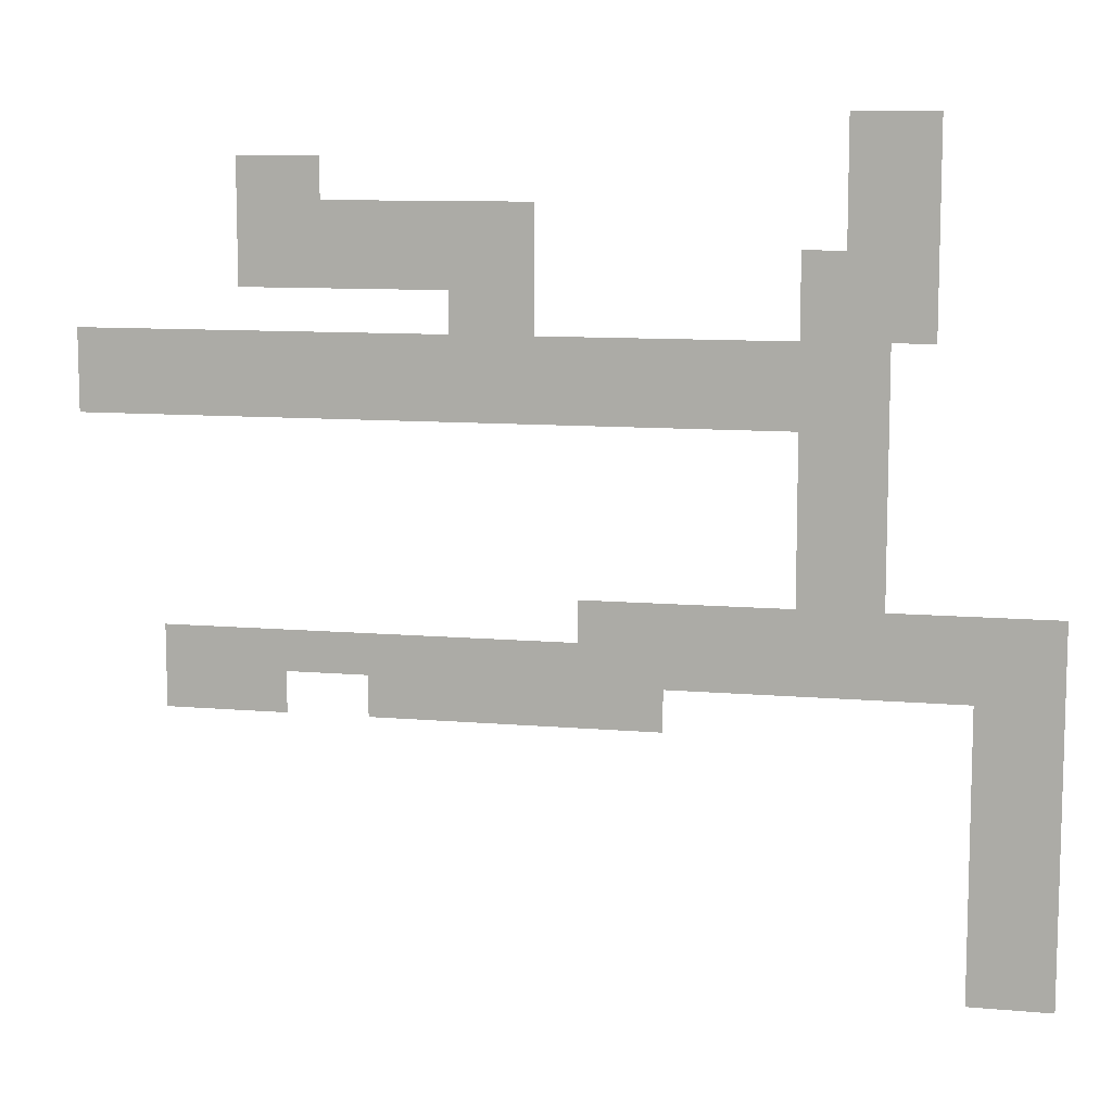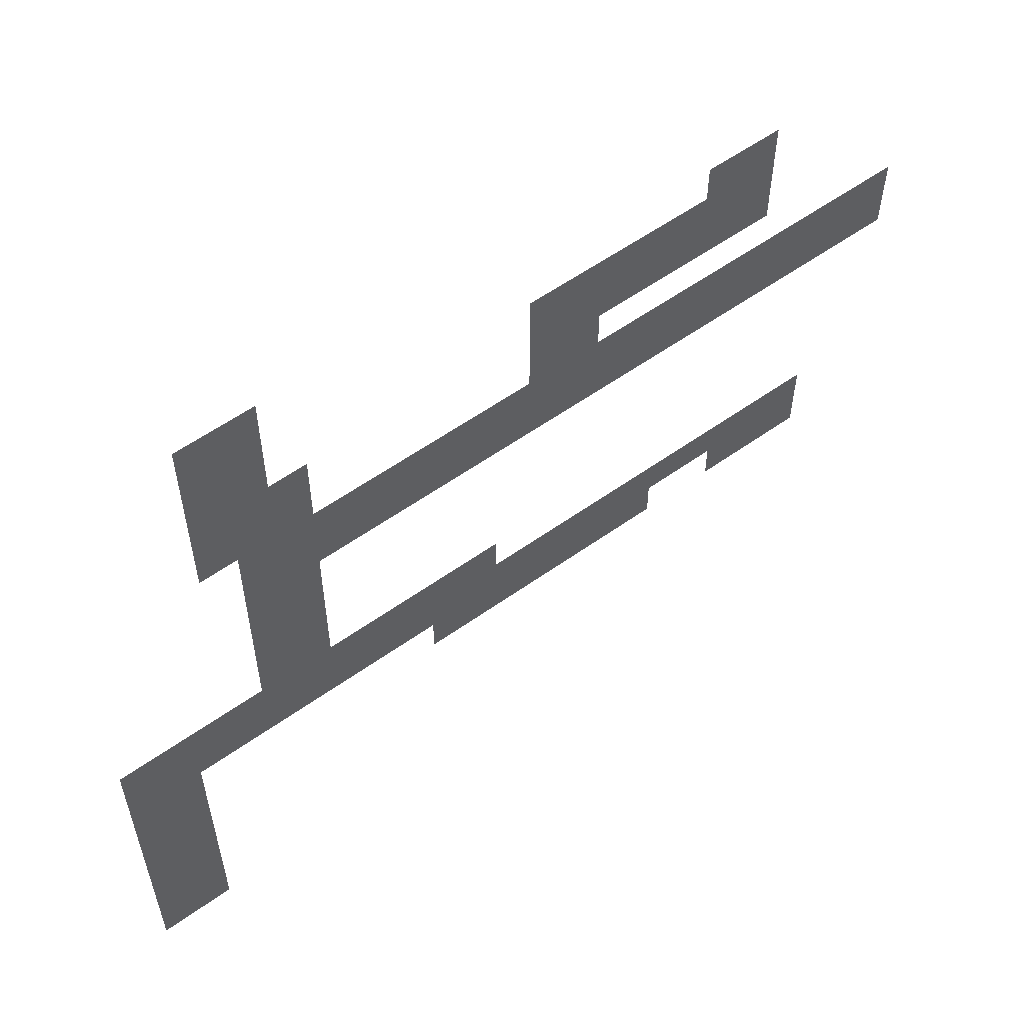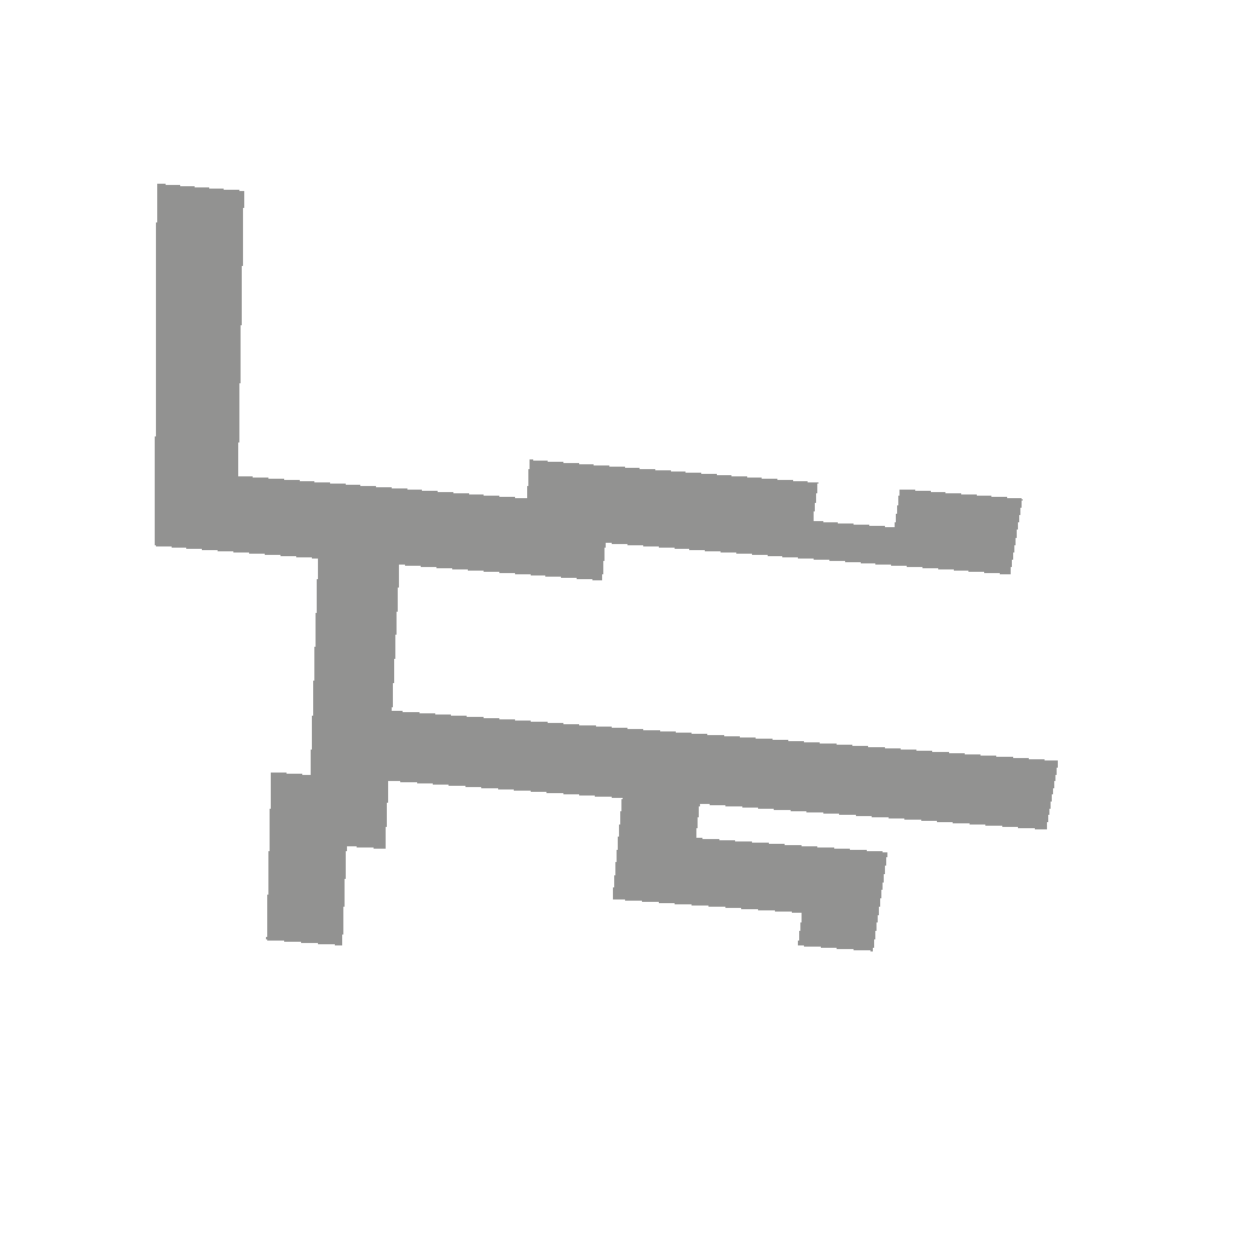
<metadata>
{"format":"obj","ext":"obj","renderer":"f3d","projection":"perspective","resolution":1024,"background":"white","views":[{"elev":9.9,"azim":-167.2,"up":"+Y"},{"elev":57.2,"azim":-36.6,"up":"+Y"},{"elev":-66.3,"azim":-4.8,"up":"+Z"}]}
</metadata>
<code>
v -38 -12 0
v -40 -12 0
v -40 -10 0
v -38 -10 0
v -40 -12 0
v -42 -12 0
v -42 -10 0
v -40 -10 0
v -10 -14 0
v -12 -14 0
v -12 -12 0
v -10 -12 0
v -12 -14 0
v -14 -14 0
v -14 -12 0
v -12 -12 0
v -38 -14 0
v -40 -14 0
v -40 -12 0
v -38 -12 0
v -40 -14 0
v -42 -14 0
v -42 -12 0
v -40 -12 0
v -10 -16 0
v -12 -16 0
v -12 -14 0
v -10 -14 0
v -12 -16 0
v -14 -16 0
v -14 -14 0
v -12 -14 0
v -14 -16 0
v -16 -16 0
v -16 -14 0
v -14 -14 0
v -16 -16 0
v -18 -16 0
v -18 -14 0
v -16 -14 0
v -18 -16 0
v -20 -16 0
v -20 -14 0
v -18 -14 0
v -20 -16 0
v -22 -16 0
v -22 -14 0
v -20 -14 0
v -22 -16 0
v -24 -16 0
v -24 -14 0
v -22 -14 0
v -38 -16 0
v -40 -16 0
v -40 -14 0
v -38 -14 0
v -40 -16 0
v -42 -16 0
v -42 -14 0
v -40 -14 0
v -10 -18 0
v -12 -18 0
v -12 -16 0
v -10 -16 0
v -12 -18 0
v -14 -18 0
v -14 -16 0
v -12 -16 0
v -14 -18 0
v -16 -18 0
v -16 -16 0
v -14 -16 0
v -16 -18 0
v -18 -18 0
v -18 -16 0
v -16 -16 0
v -18 -18 0
v -20 -18 0
v -20 -16 0
v -18 -16 0
v -20 -18 0
v -22 -18 0
v -22 -16 0
v -20 -16 0
v -22 -18 0
v -24 -18 0
v -24 -16 0
v -22 -16 0
v -36 -18 0
v -38 -18 0
v -38 -16 0
v -36 -16 0
v -38 -18 0
v -40 -18 0
v -40 -16 0
v -38 -16 0
v -40 -18 0
v -42 -18 0
v -42 -16 0
v -40 -16 0
v -20 -20 0
v -22 -20 0
v -22 -18 0
v -20 -18 0
v -22 -20 0
v -24 -20 0
v -24 -18 0
v -22 -18 0
v -36 -20 0
v -38 -20 0
v -38 -18 0
v -36 -18 0
v -38 -20 0
v -40 -20 0
v -40 -18 0
v -38 -18 0
v -40 -20 0
v -42 -20 0
v -42 -18 0
v -40 -18 0
v -2 -22 0
v -4 -22 0
v -4 -20 0
v -2 -20 0
v -4 -22 0
v -6 -22 0
v -6 -20 0
v -4 -20 0
v -6 -22 0
v -8 -22 0
v -8 -20 0
v -6 -20 0
v -8 -22 0
v -10 -22 0
v -10 -20 0
v -8 -20 0
v -10 -22 0
v -12 -22 0
v -12 -20 0
v -10 -20 0
v -12 -22 0
v -14 -22 0
v -14 -20 0
v -12 -20 0
v -14 -22 0
v -16 -22 0
v -16 -20 0
v -14 -20 0
v -16 -22 0
v -18 -22 0
v -18 -20 0
v -16 -20 0
v -18 -22 0
v -20 -22 0
v -20 -20 0
v -18 -20 0
v -20 -22 0
v -22 -22 0
v -22 -20 0
v -20 -20 0
v -22 -22 0
v -24 -22 0
v -24 -20 0
v -22 -20 0
v -24 -22 0
v -26 -22 0
v -26 -20 0
v -24 -20 0
v -26 -22 0
v -28 -22 0
v -28 -20 0
v -26 -20 0
v -28 -22 0
v -30 -22 0
v -30 -20 0
v -28 -20 0
v -30 -22 0
v -32 -22 0
v -32 -20 0
v -30 -20 0
v -32 -22 0
v -34 -22 0
v -34 -20 0
v -32 -20 0
v -34 -22 0
v -36 -22 0
v -36 -20 0
v -34 -20 0
v -36 -22 0
v -38 -22 0
v -38 -20 0
v -36 -20 0
v -38 -22 0
v -40 -22 0
v -40 -20 0
v -38 -20 0
v -2 -24 0
v -4 -24 0
v -4 -22 0
v -2 -22 0
v -4 -24 0
v -6 -24 0
v -6 -22 0
v -4 -22 0
v -6 -24 0
v -8 -24 0
v -8 -22 0
v -6 -22 0
v -8 -24 0
v -10 -24 0
v -10 -22 0
v -8 -22 0
v -10 -24 0
v -12 -24 0
v -12 -22 0
v -10 -22 0
v -12 -24 0
v -14 -24 0
v -14 -22 0
v -12 -22 0
v -14 -24 0
v -16 -24 0
v -16 -22 0
v -14 -22 0
v -16 -24 0
v -18 -24 0
v -18 -22 0
v -16 -22 0
v -18 -24 0
v -20 -24 0
v -20 -22 0
v -18 -22 0
v -20 -24 0
v -22 -24 0
v -22 -22 0
v -20 -22 0
v -22 -24 0
v -24 -24 0
v -24 -22 0
v -22 -22 0
v -24 -24 0
v -26 -24 0
v -26 -22 0
v -24 -22 0
v -26 -24 0
v -28 -24 0
v -28 -22 0
v -26 -22 0
v -28 -24 0
v -30 -24 0
v -30 -22 0
v -28 -22 0
v -30 -24 0
v -32 -24 0
v -32 -22 0
v -30 -22 0
v -32 -24 0
v -34 -24 0
v -34 -22 0
v -32 -22 0
v -34 -24 0
v -36 -24 0
v -36 -22 0
v -34 -22 0
v -36 -24 0
v -38 -24 0
v -38 -22 0
v -36 -22 0
v -38 -24 0
v -40 -24 0
v -40 -22 0
v -38 -22 0
v -36 -26 0
v -38 -26 0
v -38 -24 0
v -36 -24 0
v -38 -26 0
v -40 -26 0
v -40 -24 0
v -38 -24 0
v -36 -28 0
v -38 -28 0
v -38 -26 0
v -36 -26 0
v -38 -28 0
v -40 -28 0
v -40 -26 0
v -38 -26 0
v -36 -30 0
v -38 -30 0
v -38 -28 0
v -36 -28 0
v -38 -30 0
v -40 -30 0
v -40 -28 0
v -38 -28 0
v -36 -32 0
v -38 -32 0
v -38 -30 0
v -36 -30 0
v -38 -32 0
v -40 -32 0
v -40 -30 0
v -38 -30 0
v -26 -34 0
v -28 -34 0
v -28 -32 0
v -26 -32 0
v -28 -34 0
v -30 -34 0
v -30 -32 0
v -28 -32 0
v -30 -34 0
v -32 -34 0
v -32 -32 0
v -30 -32 0
v -32 -34 0
v -34 -34 0
v -34 -32 0
v -32 -32 0
v -34 -34 0
v -36 -34 0
v -36 -32 0
v -34 -32 0
v -36 -34 0
v -38 -34 0
v -38 -32 0
v -36 -32 0
v -38 -34 0
v -40 -34 0
v -40 -32 0
v -38 -32 0
v -40 -34 0
v -42 -34 0
v -42 -32 0
v -40 -32 0
v -42 -34 0
v -44 -34 0
v -44 -32 0
v -42 -32 0
v -44 -34 0
v -46 -34 0
v -46 -32 0
v -44 -32 0
v -46 -34 0
v -48 -34 0
v -48 -32 0
v -46 -32 0
v -6 -36 0
v -8 -36 0
v -8 -34 0
v -6 -34 0
v -8 -36 0
v -10 -36 0
v -10 -34 0
v -8 -34 0
v -10 -36 0
v -12 -36 0
v -12 -34 0
v -10 -34 0
v -12 -36 0
v -14 -36 0
v -14 -34 0
v -12 -34 0
v -14 -36 0
v -16 -36 0
v -16 -34 0
v -14 -34 0
v -16 -36 0
v -18 -36 0
v -18 -34 0
v -16 -34 0
v -18 -36 0
v -20 -36 0
v -20 -34 0
v -18 -34 0
v -20 -36 0
v -22 -36 0
v -22 -34 0
v -20 -34 0
v -22 -36 0
v -24 -36 0
v -24 -34 0
v -22 -34 0
v -24 -36 0
v -26 -36 0
v -26 -34 0
v -24 -34 0
v -26 -36 0
v -28 -36 0
v -28 -34 0
v -26 -34 0
v -28 -36 0
v -30 -36 0
v -30 -34 0
v -28 -34 0
v -30 -36 0
v -32 -36 0
v -32 -34 0
v -30 -34 0
v -32 -36 0
v -34 -36 0
v -34 -34 0
v -32 -34 0
v -34 -36 0
v -36 -36 0
v -36 -34 0
v -34 -34 0
v -36 -36 0
v -38 -36 0
v -38 -34 0
v -36 -34 0
v -38 -36 0
v -40 -36 0
v -40 -34 0
v -38 -34 0
v -40 -36 0
v -42 -36 0
v -42 -34 0
v -40 -34 0
v -42 -36 0
v -44 -36 0
v -44 -34 0
v -42 -34 0
v -44 -36 0
v -46 -36 0
v -46 -34 0
v -44 -34 0
v -46 -36 0
v -48 -36 0
v -48 -34 0
v -46 -34 0
v -6 -38 0
v -8 -38 0
v -8 -36 0
v -6 -36 0
v -8 -38 0
v -10 -38 0
v -10 -36 0
v -8 -36 0
v -10 -38 0
v -12 -38 0
v -12 -36 0
v -10 -36 0
v -16 -38 0
v -18 -38 0
v -18 -36 0
v -16 -36 0
v -18 -38 0
v -20 -38 0
v -20 -36 0
v -18 -36 0
v -20 -38 0
v -22 -38 0
v -22 -36 0
v -20 -36 0
v -22 -38 0
v -24 -38 0
v -24 -36 0
v -22 -36 0
v -24 -38 0
v -26 -38 0
v -26 -36 0
v -24 -36 0
v -26 -38 0
v -28 -38 0
v -28 -36 0
v -26 -36 0
v -28 -38 0
v -30 -38 0
v -30 -36 0
v -28 -36 0
v -44 -38 0
v -46 -38 0
v -46 -36 0
v -44 -36 0
v -46 -38 0
v -48 -38 0
v -48 -36 0
v -46 -36 0
v -44 -40 0
v -46 -40 0
v -46 -38 0
v -44 -38 0
v -46 -40 0
v -48 -40 0
v -48 -38 0
v -46 -38 0
v -44 -42 0
v -46 -42 0
v -46 -40 0
v -44 -40 0
v -46 -42 0
v -48 -42 0
v -48 -40 0
v -46 -40 0
v -44 -44 0
v -46 -44 0
v -46 -42 0
v -44 -42 0
v -46 -44 0
v -48 -44 0
v -48 -42 0
v -46 -42 0
v -44 -46 0
v -46 -46 0
v -46 -44 0
v -44 -44 0
v -46 -46 0
v -48 -46 0
v -48 -44 0
v -46 -44 0
v -44 -48 0
v -46 -48 0
v -46 -46 0
v -44 -46 0
v -46 -48 0
v -48 -48 0
v -48 -46 0
v -46 -46 0
v -44 -50 0
v -46 -50 0
v -46 -48 0
v -44 -48 0
v -46 -50 0
v -48 -50 0
v -48 -48 0
v -46 -48 0
g map2_final_mesh_0003
f 1 2 3 4
f 5 6 7 8
f 9 10 11 12
f 13 14 15 16
f 17 18 19 20
f 21 22 23 24
f 25 26 27 28
f 29 30 31 32
f 33 34 35 36
f 37 38 39 40
f 41 42 43 44
f 45 46 47 48
f 49 50 51 52
f 53 54 55 56
f 57 58 59 60
f 61 62 63 64
f 65 66 67 68
f 69 70 71 72
f 73 74 75 76
f 77 78 79 80
f 81 82 83 84
f 85 86 87 88
f 89 90 91 92
f 93 94 95 96
f 97 98 99 100
f 101 102 103 104
f 105 106 107 108
f 109 110 111 112
f 113 114 115 116
f 117 118 119 120
f 121 122 123 124
f 125 126 127 128
f 129 130 131 132
f 133 134 135 136
f 137 138 139 140
f 141 142 143 144
f 145 146 147 148
f 149 150 151 152
f 153 154 155 156
f 157 158 159 160
f 161 162 163 164
f 165 166 167 168
f 169 170 171 172
f 173 174 175 176
f 177 178 179 180
f 181 182 183 184
f 185 186 187 188
f 189 190 191 192
f 193 194 195 196
f 197 198 199 200
f 201 202 203 204
f 205 206 207 208
f 209 210 211 212
f 213 214 215 216
f 217 218 219 220
f 221 222 223 224
f 225 226 227 228
f 229 230 231 232
f 233 234 235 236
f 237 238 239 240
f 241 242 243 244
f 245 246 247 248
f 249 250 251 252
f 253 254 255 256
f 257 258 259 260
f 261 262 263 264
f 265 266 267 268
f 269 270 271 272
f 273 274 275 276
f 277 278 279 280
f 281 282 283 284
f 285 286 287 288
f 289 290 291 292
f 293 294 295 296
f 297 298 299 300
f 301 302 303 304
f 305 306 307 308
f 309 310 311 312
f 313 314 315 316
f 317 318 319 320
f 321 322 323 324
f 325 326 327 328
f 329 330 331 332
f 333 334 335 336
f 337 338 339 340
f 341 342 343 344
f 345 346 347 348
f 349 350 351 352
f 353 354 355 356
f 357 358 359 360
f 361 362 363 364
f 365 366 367 368
f 369 370 371 372
f 373 374 375 376
f 377 378 379 380
f 381 382 383 384
f 385 386 387 388
f 389 390 391 392
f 393 394 395 396
f 397 398 399 400
f 401 402 403 404
f 405 406 407 408
f 409 410 411 412
f 413 414 415 416
f 417 418 419 420
f 421 422 423 424
f 425 426 427 428
f 429 430 431 432
f 433 434 435 436
f 437 438 439 440
f 441 442 443 444
f 445 446 447 448
f 449 450 451 452
f 453 454 455 456
f 457 458 459 460
f 461 462 463 464
f 465 466 467 468
f 469 470 471 472
f 473 474 475 476
f 477 478 479 480
f 481 482 483 484
f 485 486 487 488
f 489 490 491 492
f 493 494 495 496
f 497 498 499 500
f 501 502 503 504
f 505 506 507 508
f 509 510 511 512
f 513 514 515 516
f 517 518 519 520
f 521 522 523 524
f 525 526 527 528

</code>
